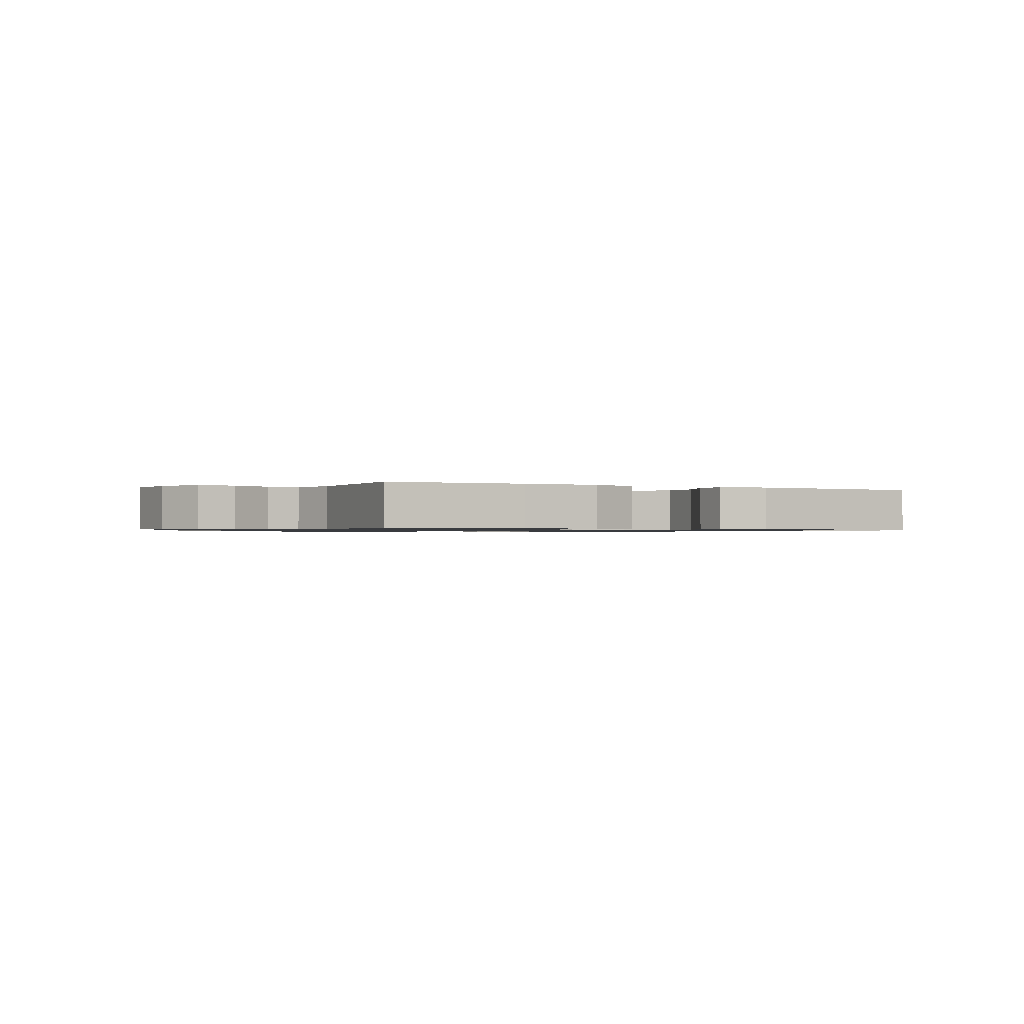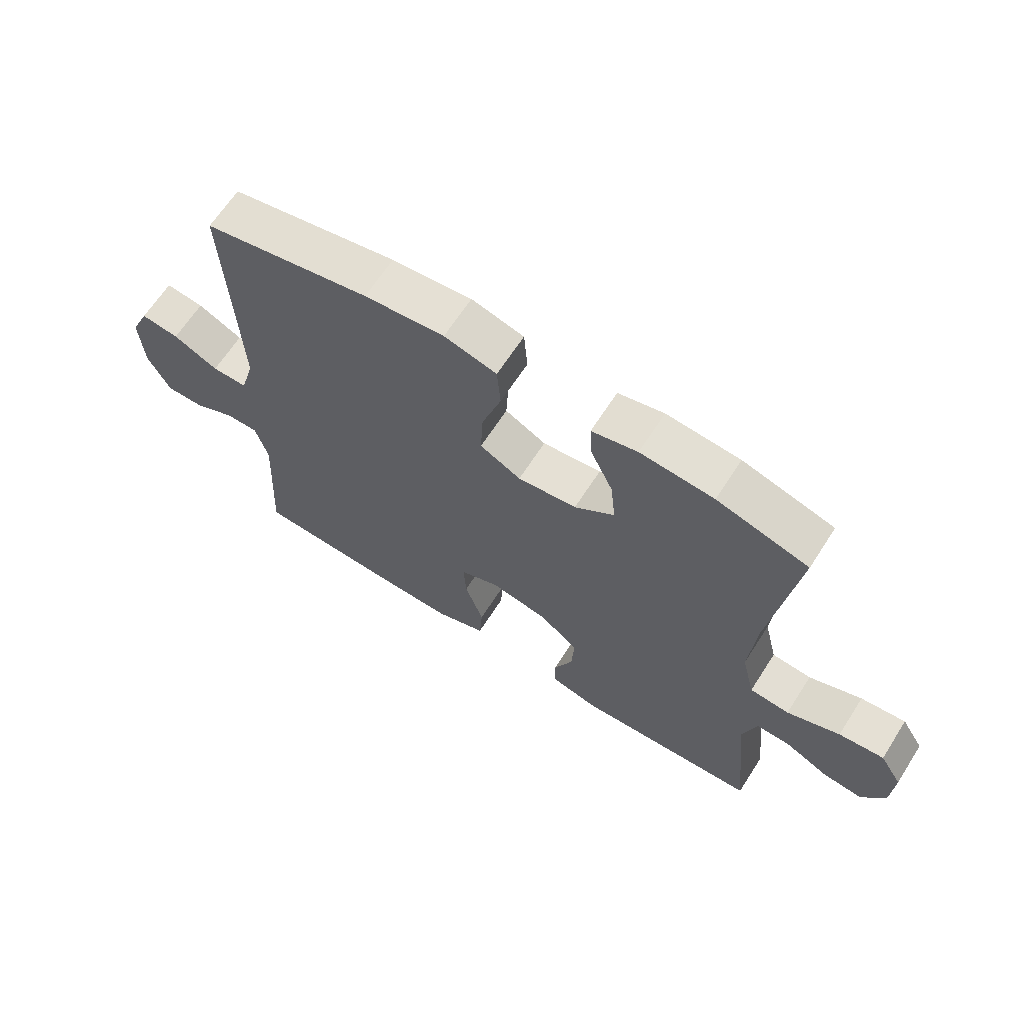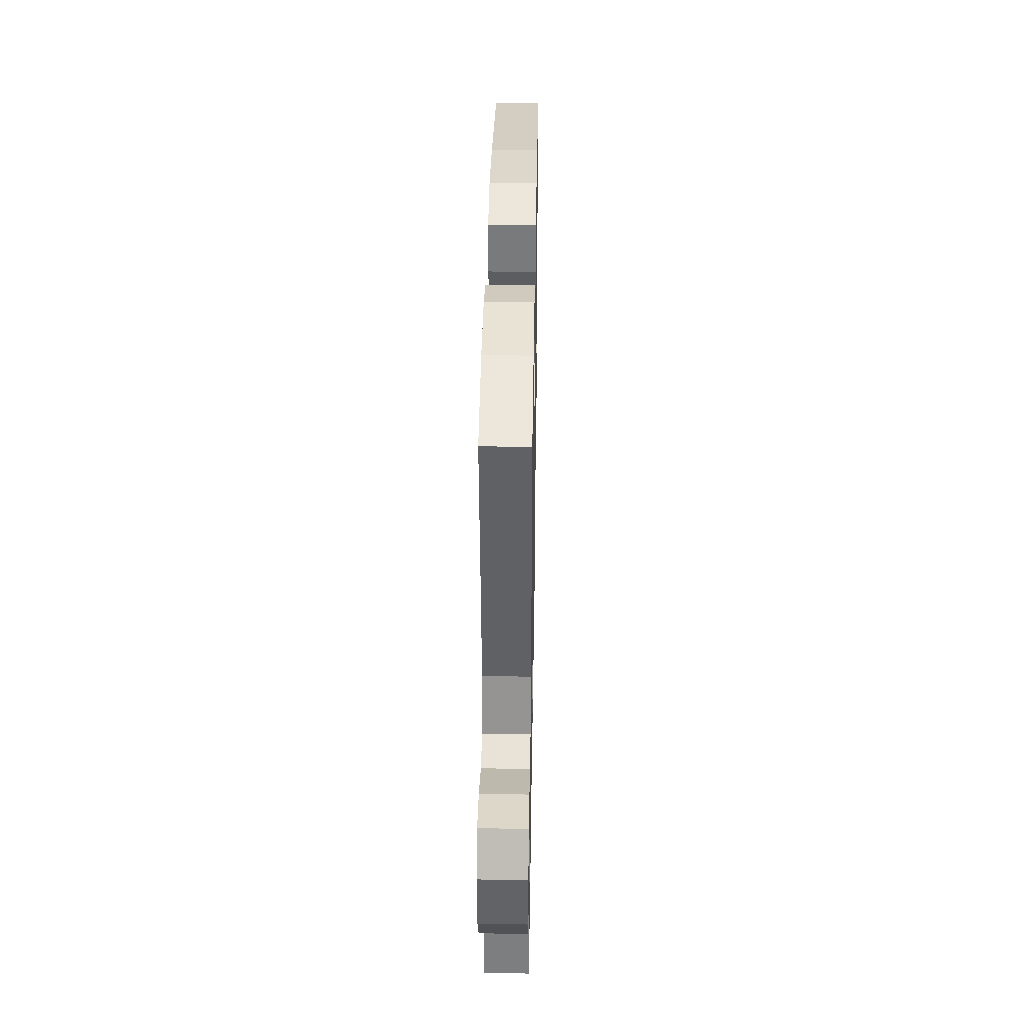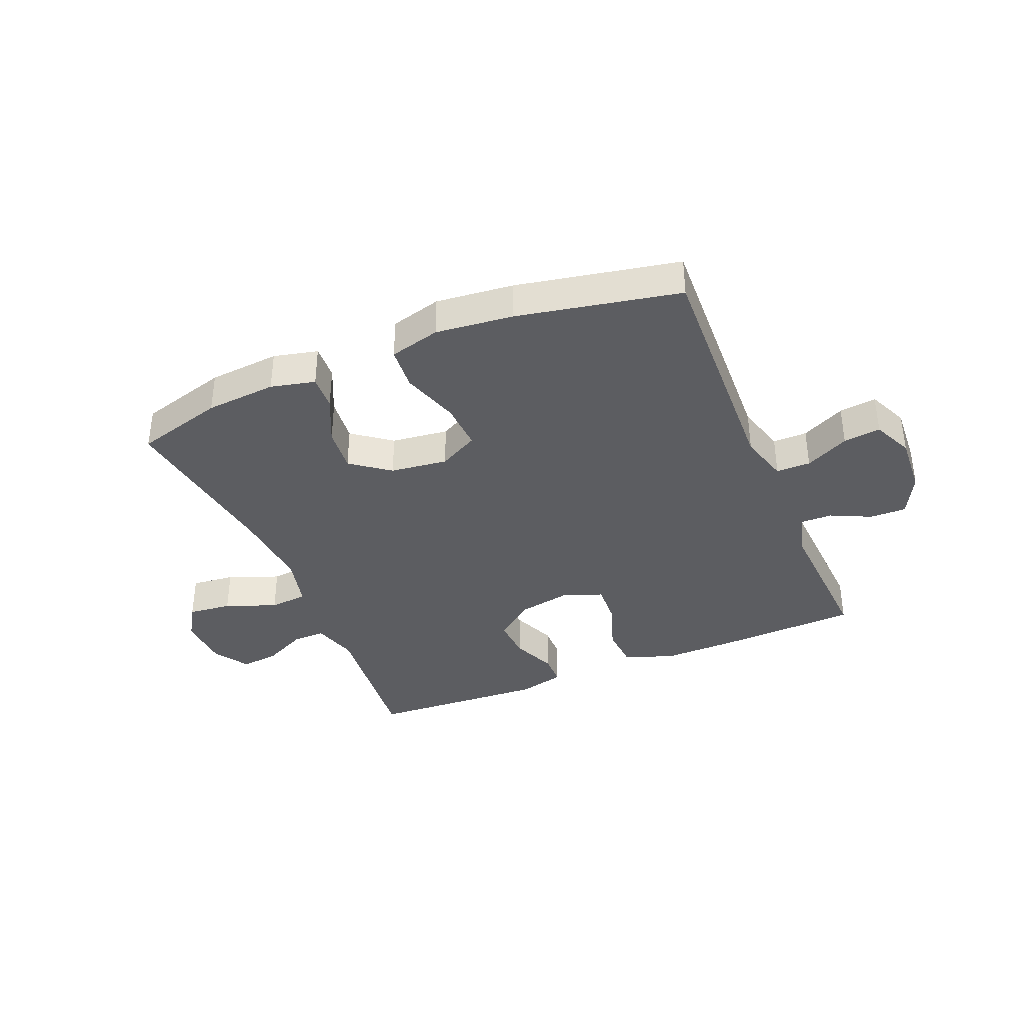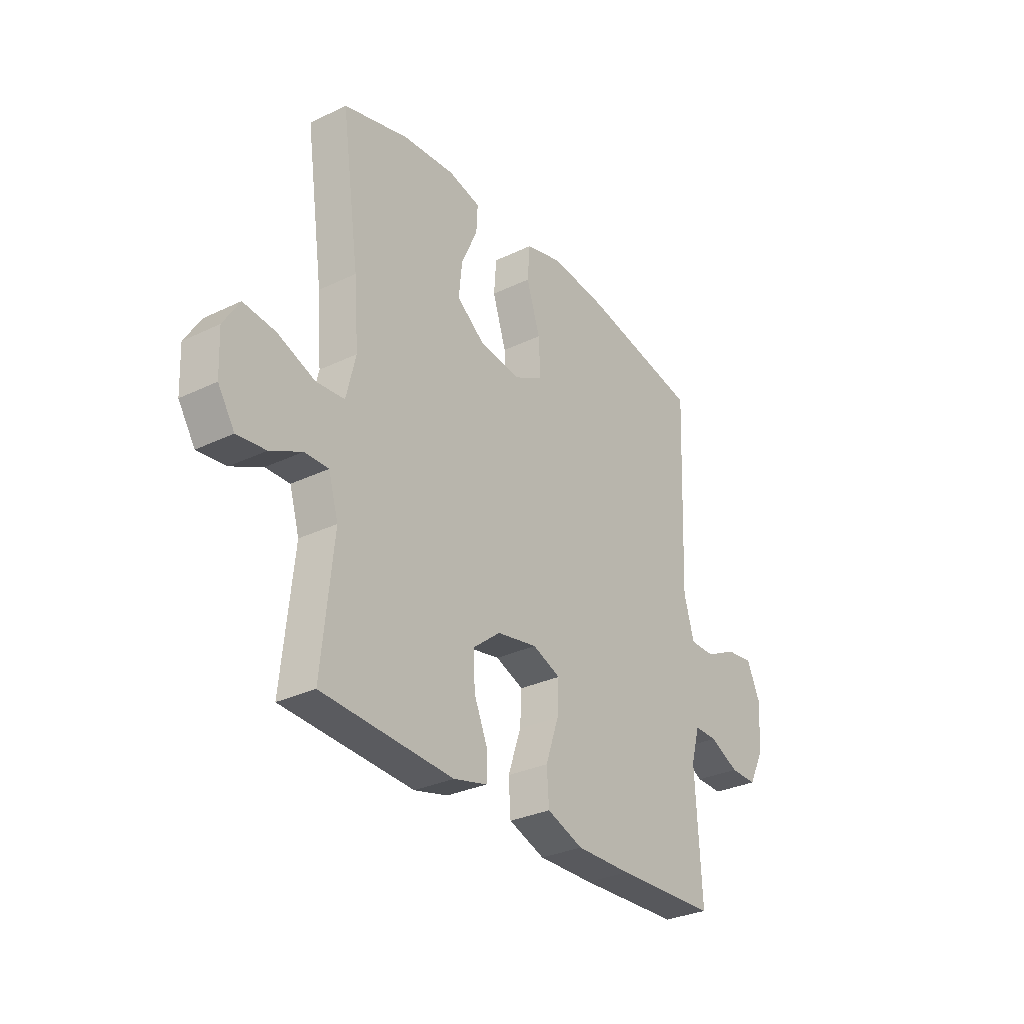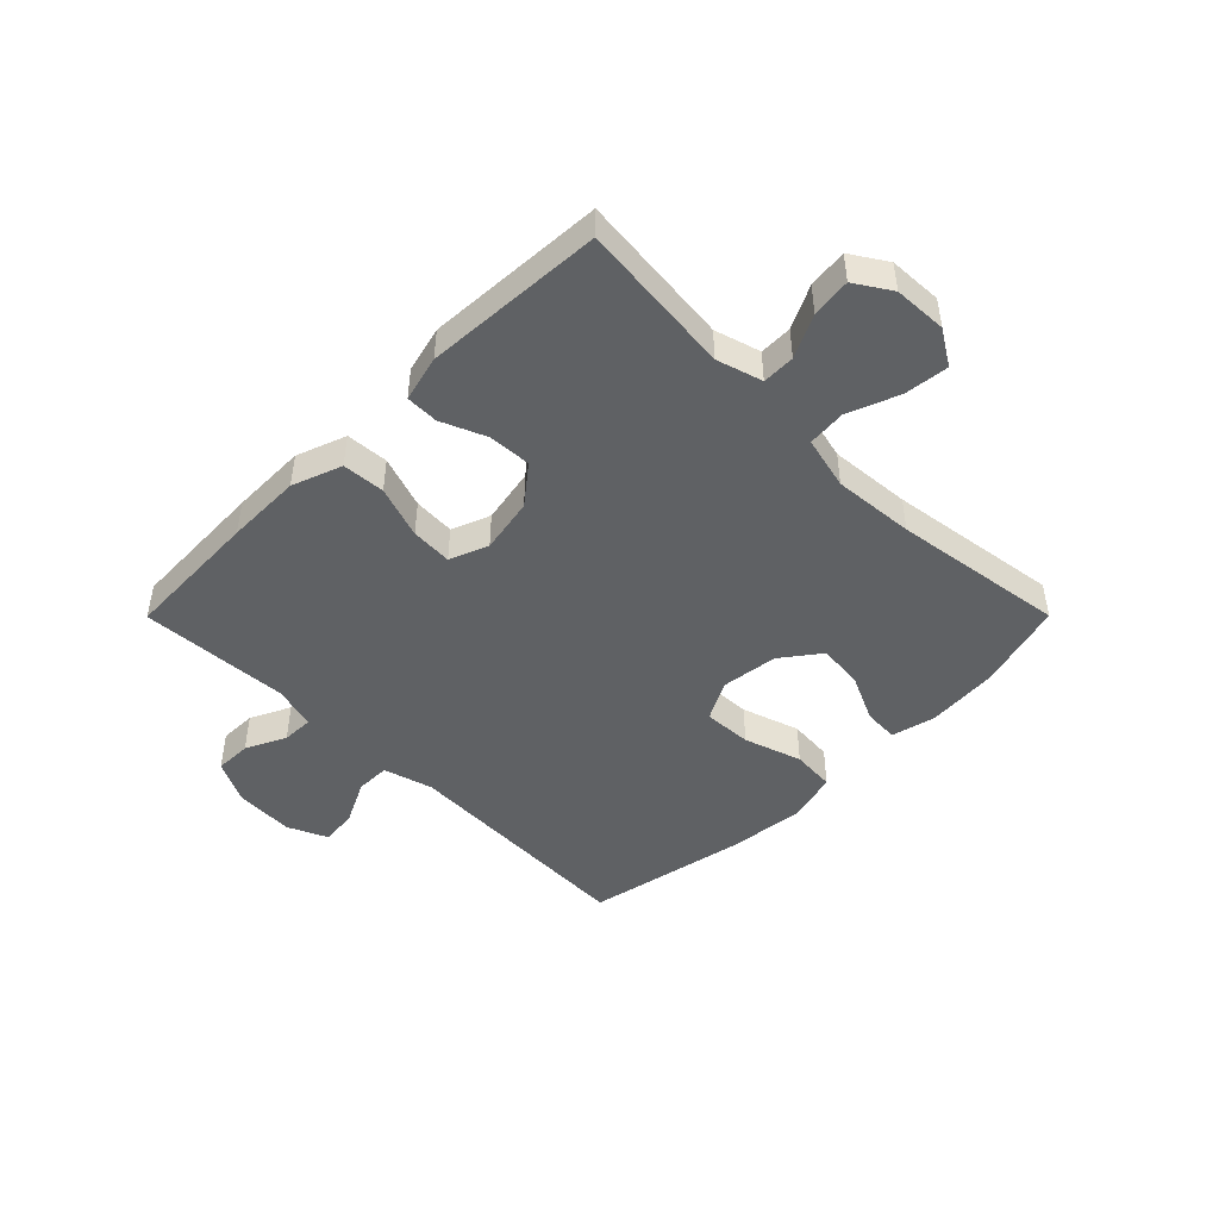
<metadata>
{"format":"obj","ext":"obj","renderer":"f3d","projection":"perspective","resolution":1024,"background":"white","views":[{"elev":-0.9,"azim":152.0,"up":"+Y"},{"elev":65.4,"azim":-147.3,"up":"+Z"},{"elev":36.4,"azim":-89.0,"up":"+Z"},{"elev":-37.2,"azim":22.6,"up":"+Y"},{"elev":-30.7,"azim":-55.2,"up":"+Z"},{"elev":-46.5,"azim":-134.9,"up":"+Y"}]}
</metadata>
<code>
v -0.5 0.07 0.5
v -0.348 0.07 0.543
v -0.226 0.07 0.553
v -0.15 0.07 0.535
v -0.153 0.07 0.475
v -0.191 0.07 0.393
v -0.199 0.07 0.315
v -0.133 0.07 0.265
v -0.035 0.07 0.253
v 0.033 0.07 0.289
v 0.029 0.07 0.372
v -0.003 0.07 0.471
v 0.003 0.07 0.546
v 0.09 0.07 0.569
v 0.223 0.07 0.555
v 0.5 0.07 0.5
v 0.483 0.07 0.082
v 0.507 0.07 -0.003
v 0.566 0.07 -0.003
v 0.641 0.07 0.034
v 0.705 0.07 0.042
v 0.736 0.07 -0.027
v 0.73 0.07 -0.13
v 0.693 0.07 -0.203
v 0.63 0.07 -0.202
v 0.561 0.07 -0.169
v 0.507 0.07 -0.168
v 0.486 0.07 -0.242
v 0.5 0.07 -0.5
v 0.262 0.07 -0.51
v 0.132 0.07 -0.512
v 0.047 0.07 -0.481
v 0.042 0.07 -0.408
v 0.073 0.07 -0.318
v 0.077 0.07 -0.247
v 0.011 0.07 -0.221
v -0.084 0.07 -0.239
v -0.149 0.07 -0.291
v -0.145 0.07 -0.365
v -0.113 0.07 -0.441
v -0.114 0.07 -0.497
v -0.193 0.07 -0.517
v -0.5 0.07 -0.5
v -0.473 0.07 -0.236
v -0.496 0.07 -0.158
v -0.552 0.07 -0.159
v -0.625 0.07 -0.195
v -0.692 0.07 -0.203
v -0.731 0.07 -0.142
v -0.735 0.07 -0.051
v -0.698 0.07 0.009
v -0.623 0.07 0.001
v -0.535 0.07 -0.033
v -0.469 0.07 -0.027
v -0.447 0.07 0.064
v -0.458 0.07 0.203
v -0.5 0 0.5
v -0.348 0 0.543
v -0.226 0 0.553
v -0.15 0 0.535
v -0.153 0 0.475
v -0.191 0 0.393
v -0.199 0 0.315
v -0.133 0 0.265
v -0.035 0 0.253
v 0.033 0 0.289
v 0.029 0 0.372
v -0.003 0 0.471
v 0.003 0 0.546
v 0.09 0 0.569
v 0.223 0 0.555
v 0.5 0 0.5
v 0.483 0 0.082
v 0.507 0 -0.003
v 0.566 0 -0.003
v 0.641 0 0.034
v 0.705 0 0.042
v 0.736 0 -0.027
v 0.73 0 -0.13
v 0.693 0 -0.203
v 0.63 0 -0.202
v 0.561 0 -0.169
v 0.507 0 -0.168
v 0.486 0 -0.242
v 0.5 0 -0.5
v 0.262 0 -0.51
v 0.132 0 -0.512
v 0.047 0 -0.481
v 0.042 0 -0.408
v 0.073 0 -0.318
v 0.077 0 -0.247
v 0.011 0 -0.221
v -0.084 0 -0.239
v -0.149 0 -0.291
v -0.145 0 -0.365
v -0.113 0 -0.441
v -0.114 0 -0.497
v -0.193 0 -0.517
v -0.5 0 -0.5
v -0.473 0 -0.236
v -0.496 0 -0.158
v -0.552 0 -0.159
v -0.625 0 -0.195
v -0.692 0 -0.203
v -0.731 0 -0.142
v -0.735 0 -0.051
v -0.698 0 0.009
v -0.623 0 0.001
v -0.535 0 -0.033
v -0.469 0 -0.027
v -0.447 0 0.064
v -0.458 0 0.203
f 50 51 52 53
f 48 49 50 53
f 46 47 48 53
f 45 46 53 54
f 44 45 54 55
f 42 43 44
f 39 40 41 42
f 38 39 42 44
f 37 38 44 55
f 31 32 33 34
f 31 34 35
f 28 29 30 31
f 27 28 31 35
f 23 24 25 26
f 23 26 27
f 22 23 27
f 19 20 21 22
f 18 19 22 27
f 17 18 27 35
f 11 12 13 14
f 10 11 14 15
f 3 4 5 6
f 3 6 7
f 56 1 2 3
f 56 3 7
f 36 37 55 56
f 36 56 7 8
f 35 36 8 9
f 17 35 9 10
f 10 15 16 17
f 109 108 107 106
f 109 106 105 104
f 109 104 103 102
f 110 109 102 101
f 111 110 101 100
f 100 99 98
f 98 97 96 95
f 100 98 95 94
f 111 100 94 93
f 90 89 88 87
f 91 90 87
f 87 86 85 84
f 91 87 84 83
f 82 81 80 79
f 83 82 79
f 83 79 78
f 78 77 76 75
f 83 78 75 74
f 91 83 74 73
f 70 69 68 67
f 71 70 67 66
f 62 61 60 59
f 63 62 59
f 59 58 57 112
f 63 59 112
f 112 111 93 92
f 64 63 112 92
f 65 64 92 91
f 66 65 91 73
f 73 72 71 66
f 1 57 58 2
f 2 58 59 3
f 3 59 60 4
f 4 60 61 5
f 5 61 62 6
f 6 62 63 7
f 7 63 64 8
f 8 64 65 9
f 9 65 66 10
f 10 66 67 11
f 11 67 68 12
f 12 68 69 13
f 13 69 70 14
f 14 70 71 15
f 15 71 72 16
f 16 72 73 17
f 17 73 74 18
f 18 74 75 19
f 19 75 76 20
f 20 76 77 21
f 21 77 78 22
f 22 78 79 23
f 23 79 80 24
f 24 80 81 25
f 25 81 82 26
f 26 82 83 27
f 27 83 84 28
f 28 84 85 29
f 29 85 86 30
f 30 86 87 31
f 31 87 88 32
f 32 88 89 33
f 33 89 90 34
f 34 90 91 35
f 35 91 92 36
f 36 92 93 37
f 37 93 94 38
f 38 94 95 39
f 39 95 96 40
f 40 96 97 41
f 41 97 98 42
f 42 98 99 43
f 43 99 100 44
f 44 100 101 45
f 45 101 102 46
f 46 102 103 47
f 47 103 104 48
f 48 104 105 49
f 49 105 106 50
f 50 106 107 51
f 51 107 108 52
f 52 108 109 53
f 53 109 110 54
f 54 110 111 55
f 55 111 112 56
f 56 112 57 1

</code>
